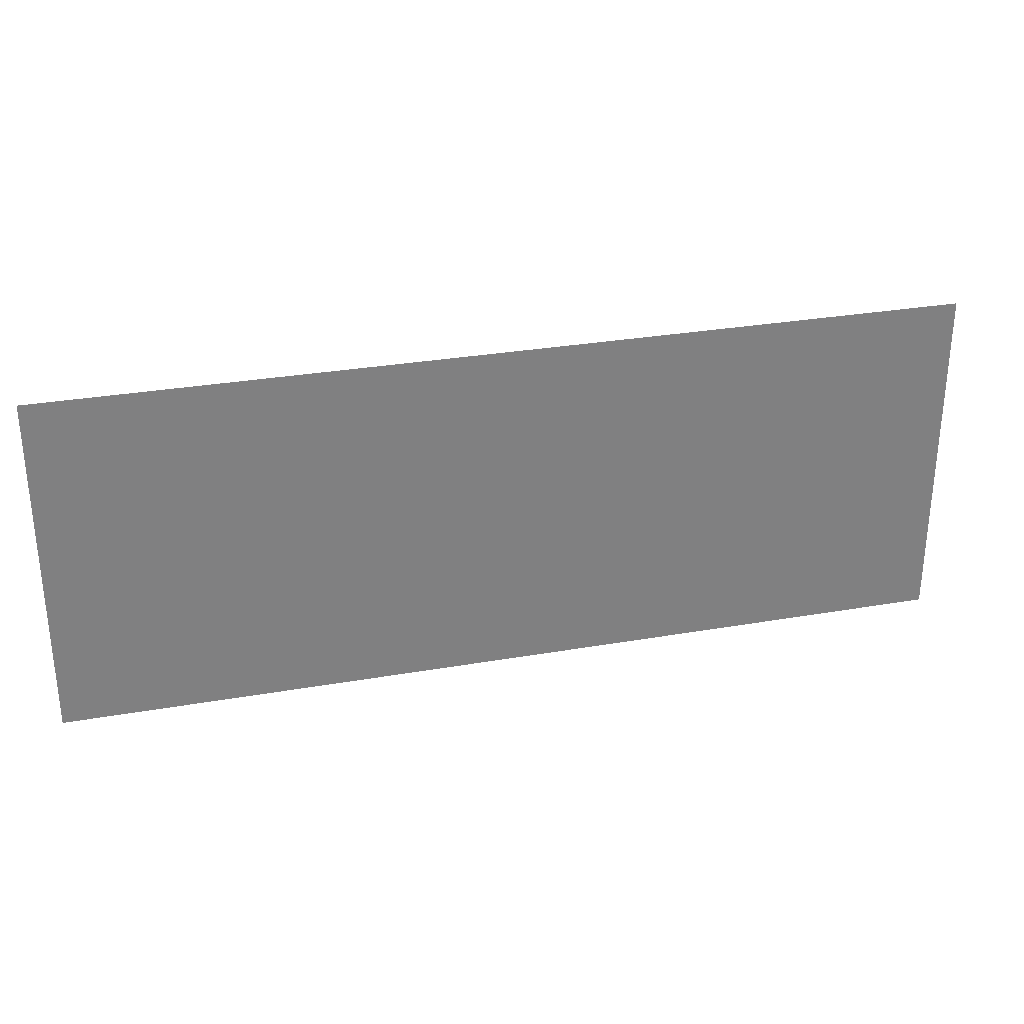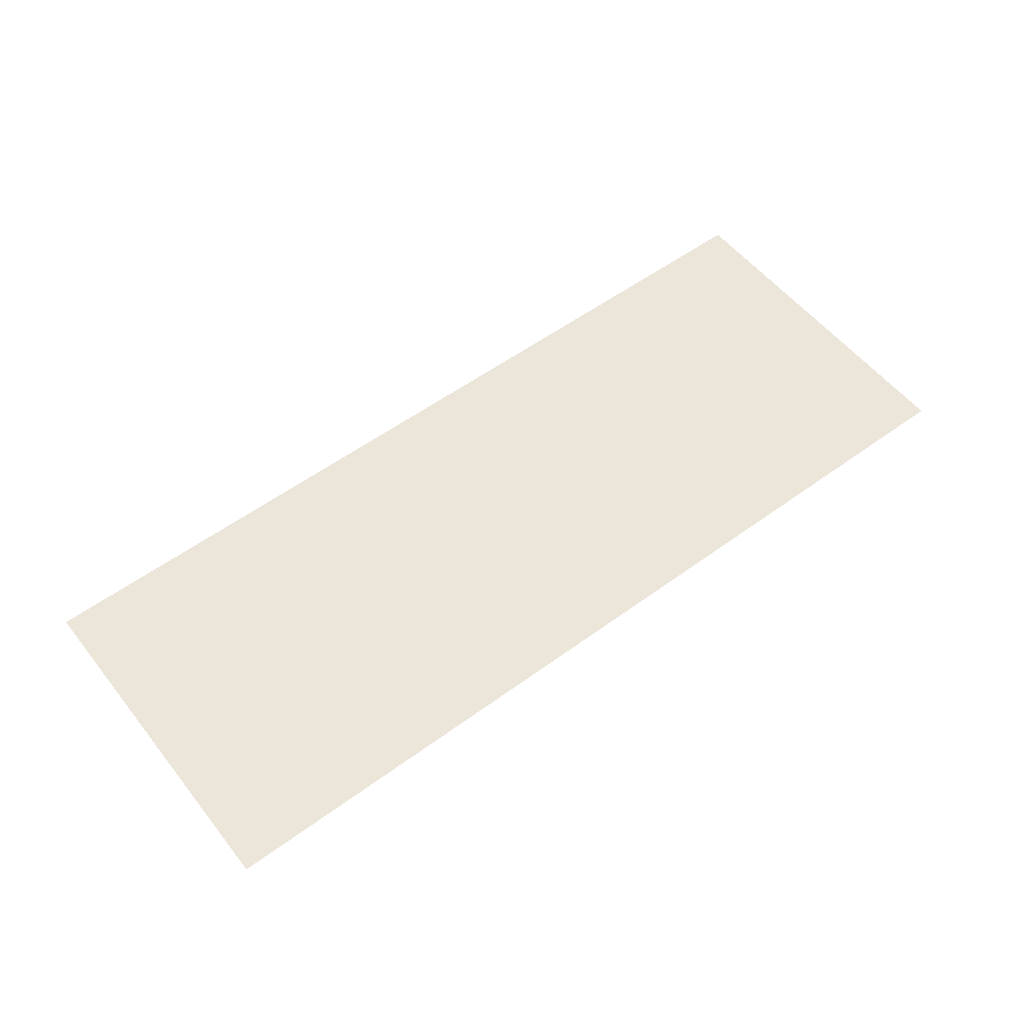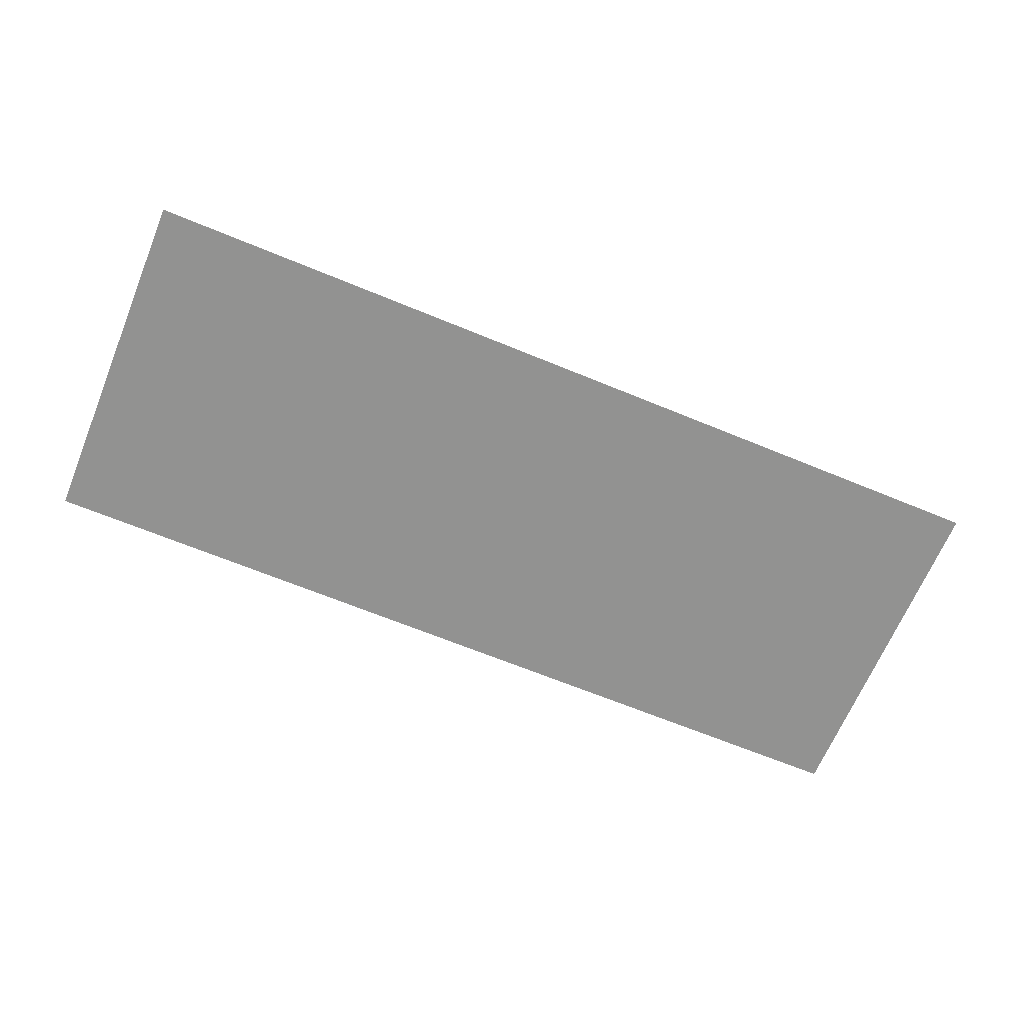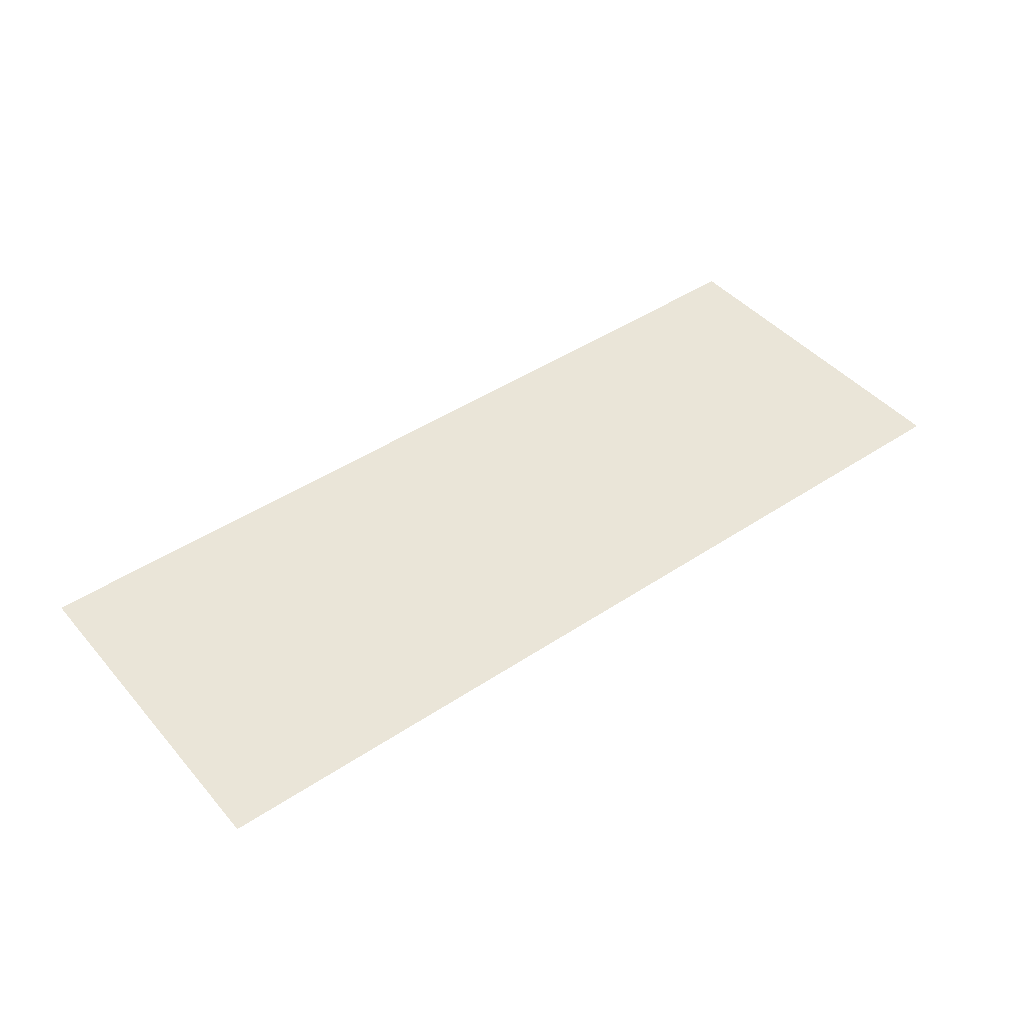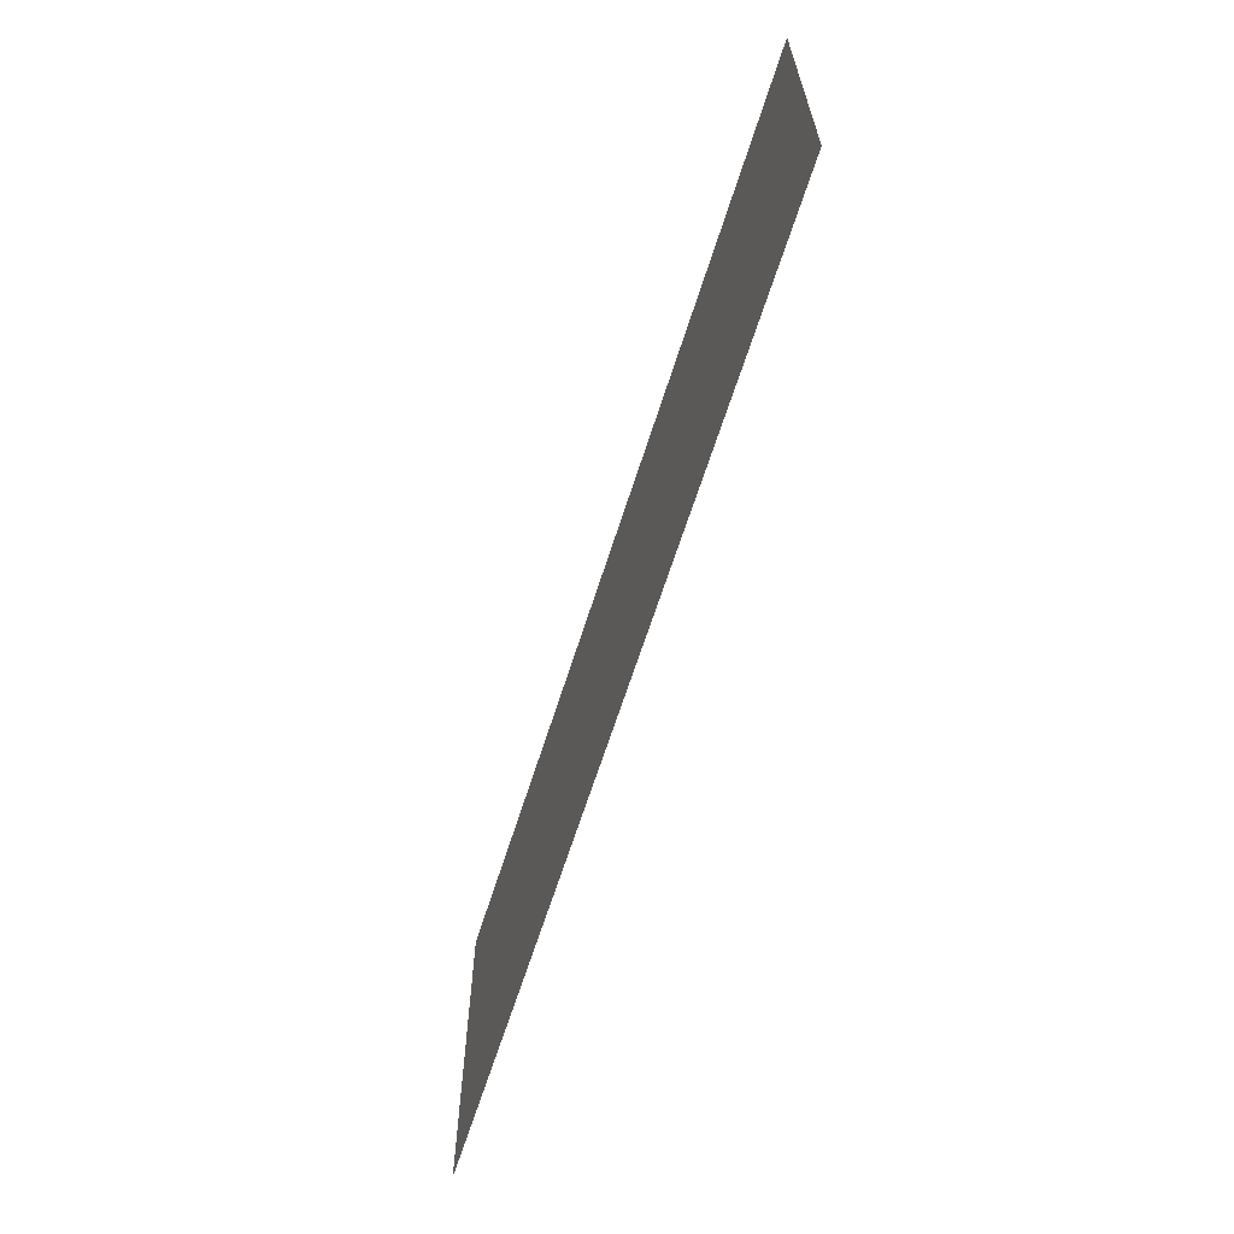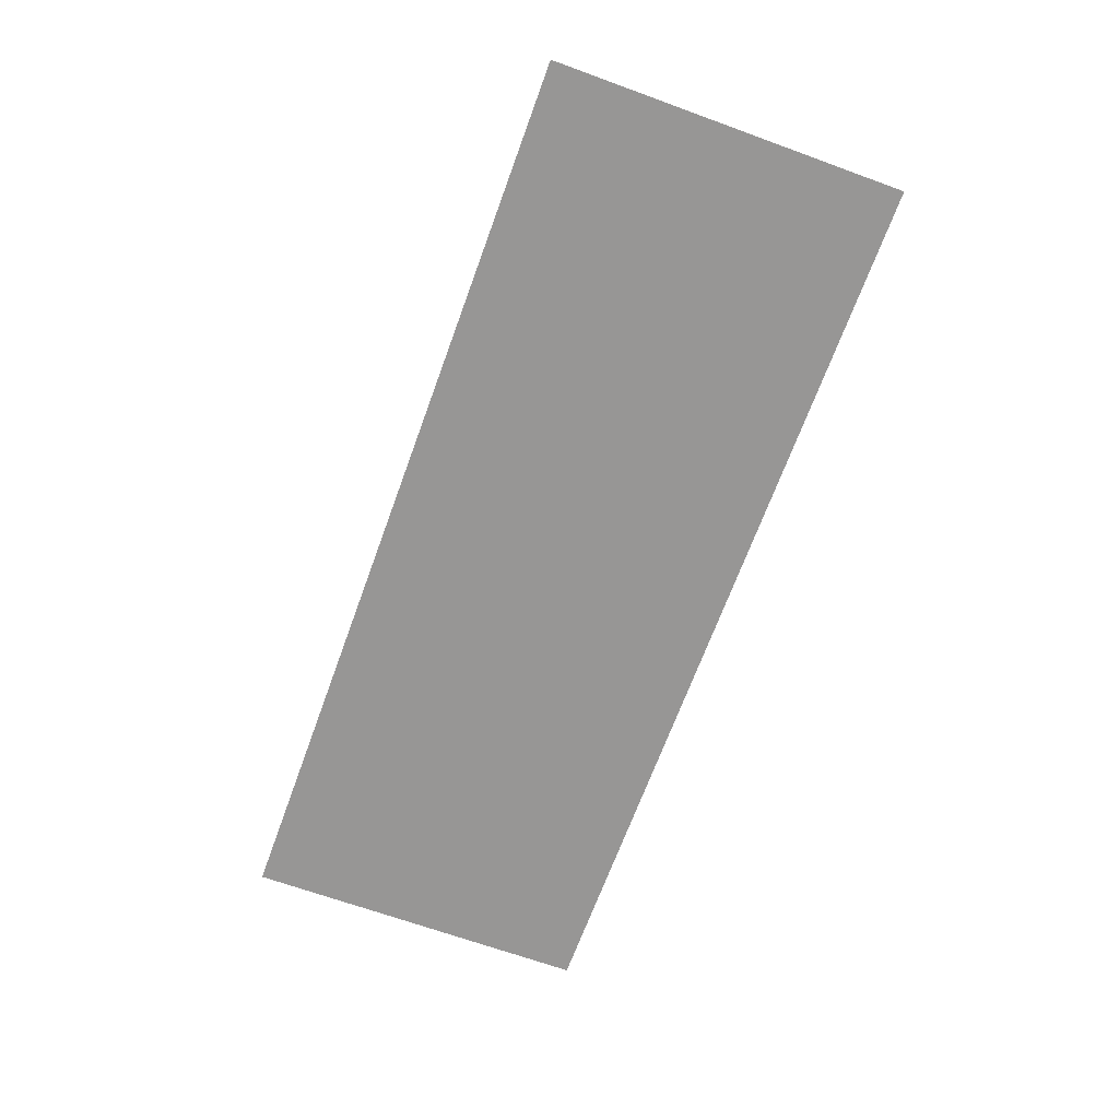
<metadata>
{"format":"obj","ext":"obj","renderer":"f3d","projection":"perspective","resolution":1024,"background":"white","views":[{"elev":30.0,"azim":-14.3,"up":"+Y"},{"elev":55.1,"azim":-37.7,"up":"+Z"},{"elev":-66.3,"azim":-22.5,"up":"+Z"},{"elev":44.5,"azim":-37.8,"up":"+Z"},{"elev":-64.2,"azim":-107.5,"up":"+Y"},{"elev":-67.8,"azim":-110.0,"up":"+Z"}]}
</metadata>
<code>
o Text
v 0.283 0.267 -0
v 0.04 0.267 -0
v 0.04 0.174 -0
v 0.283 0.174 -0
f 3 1 2
f 3 4 1

</code>
